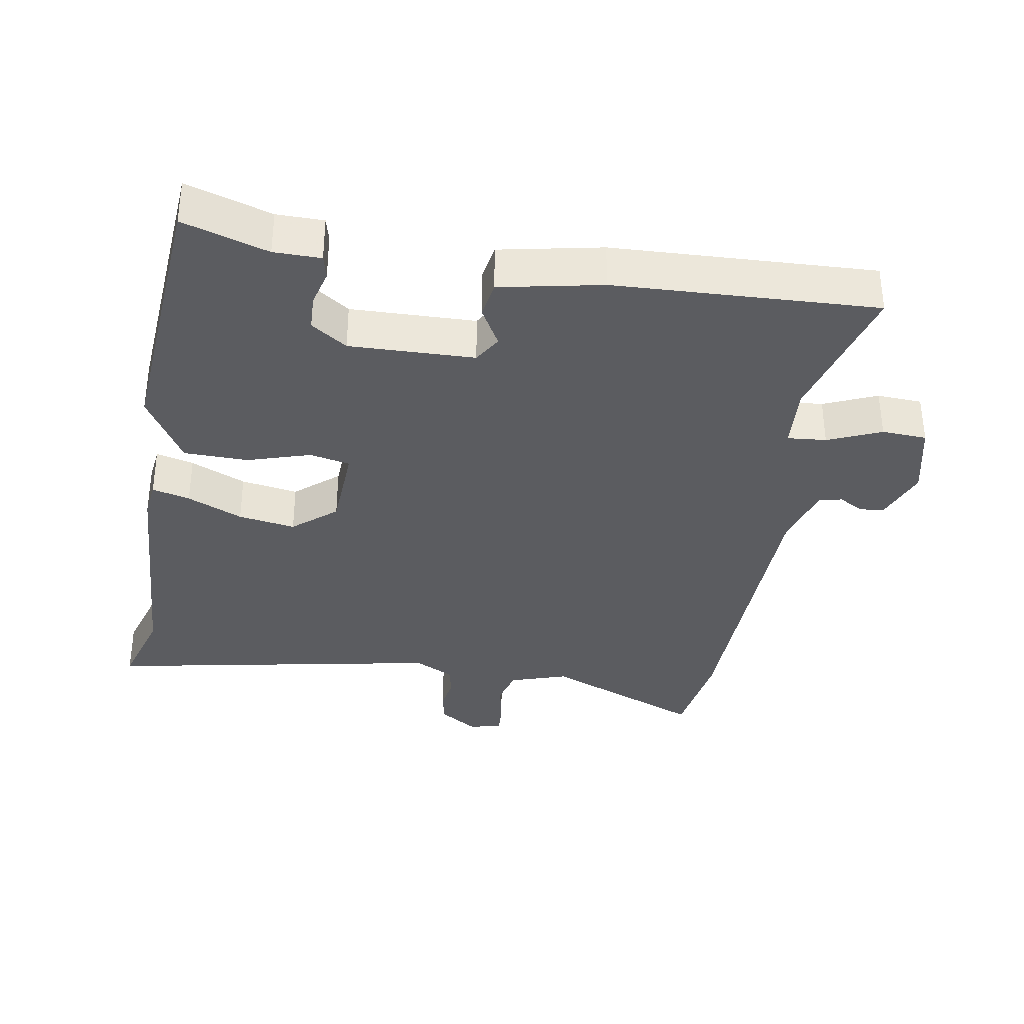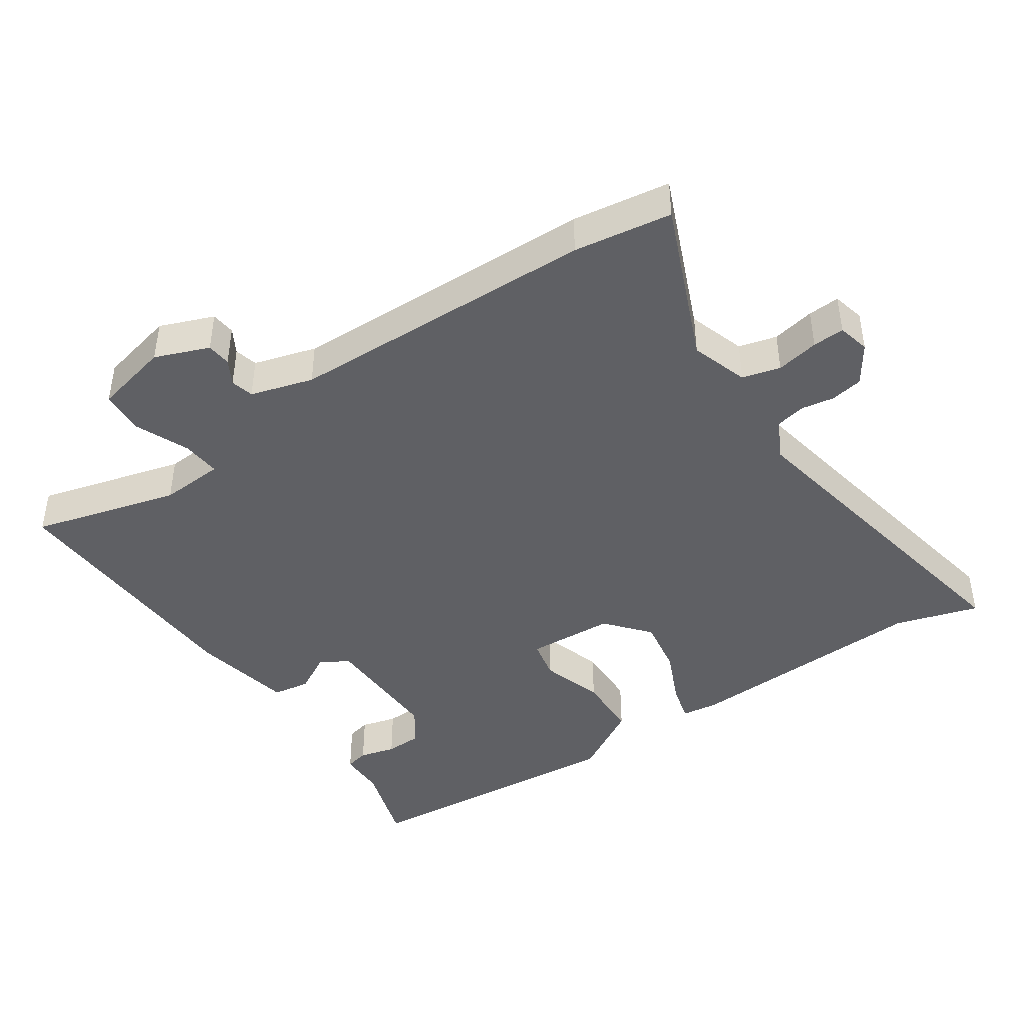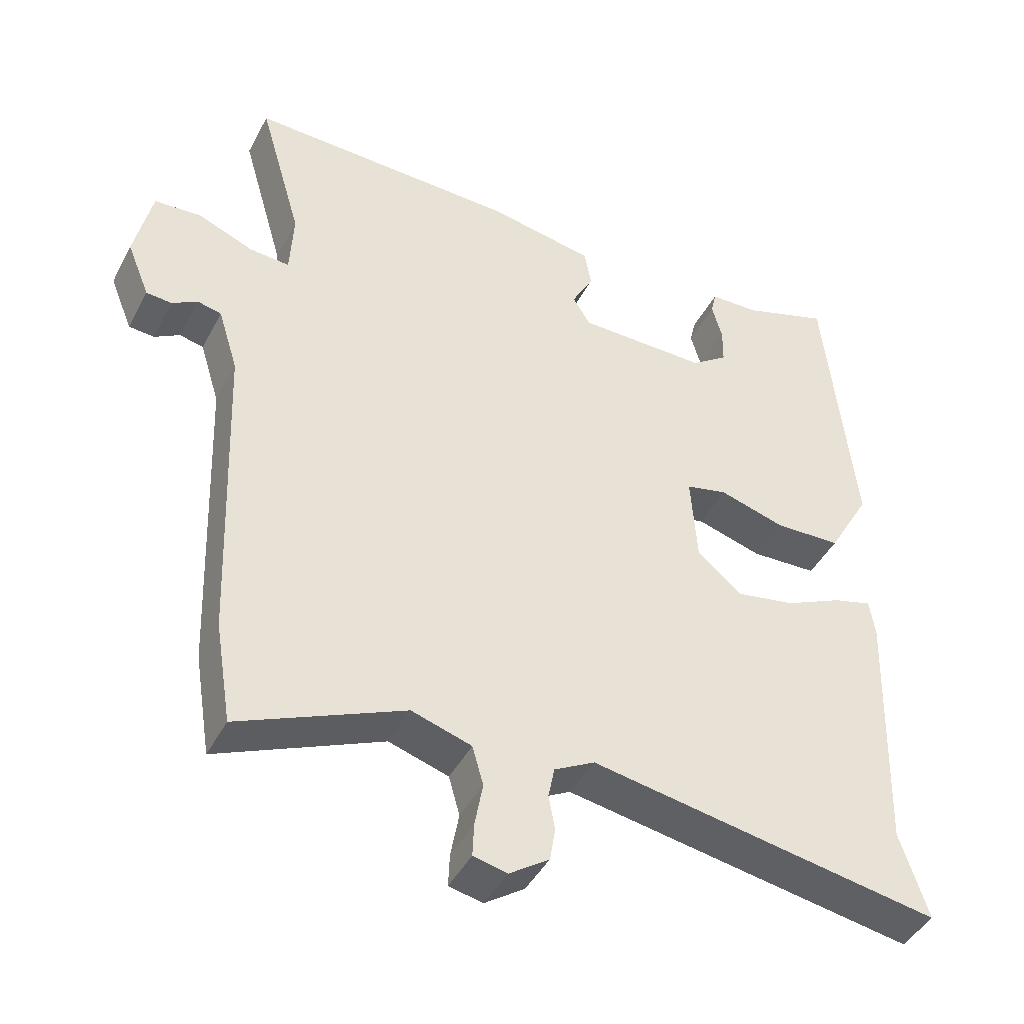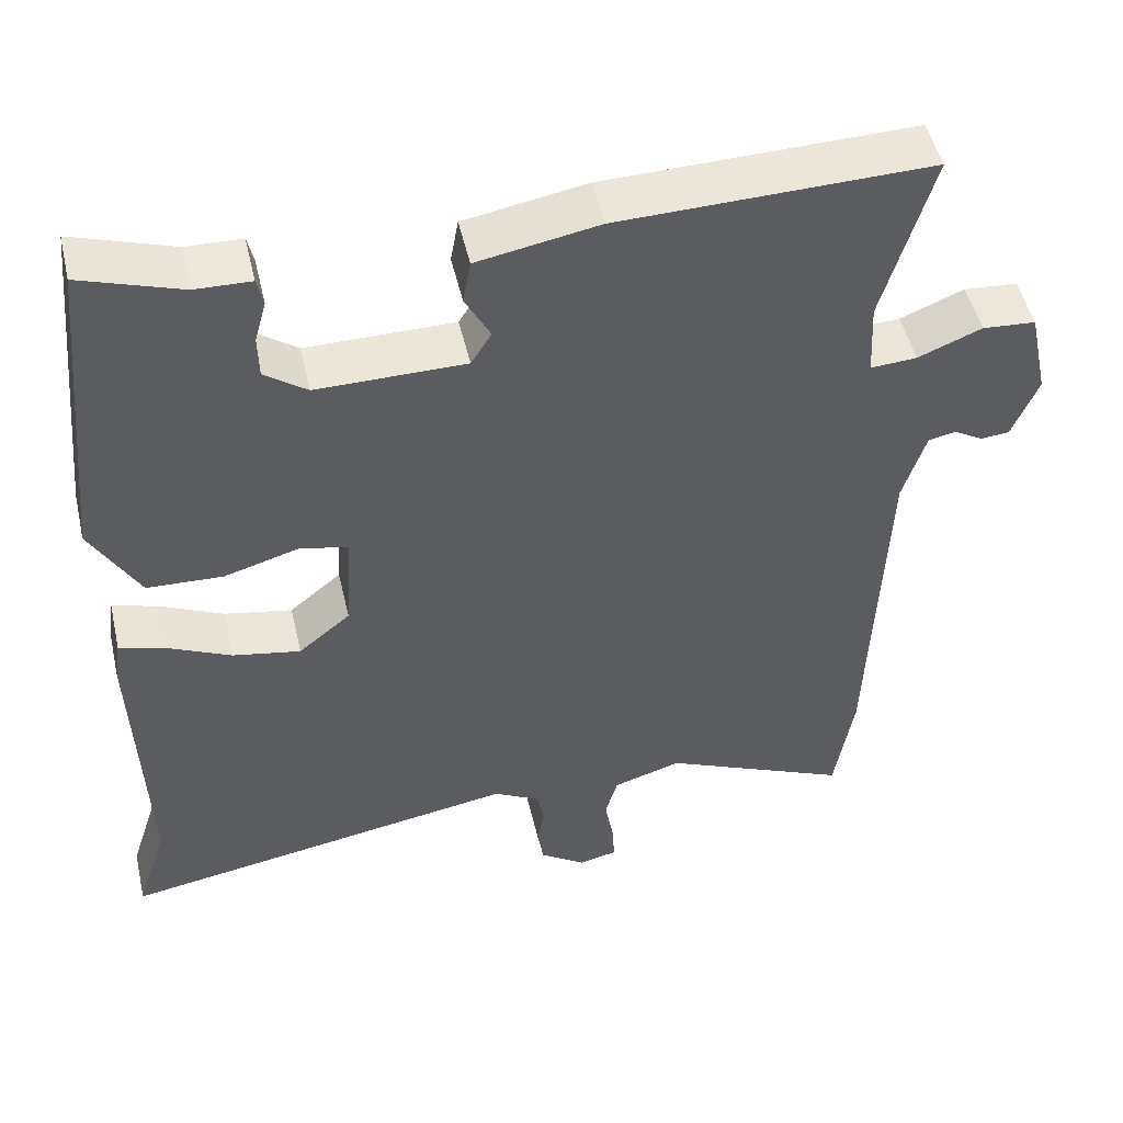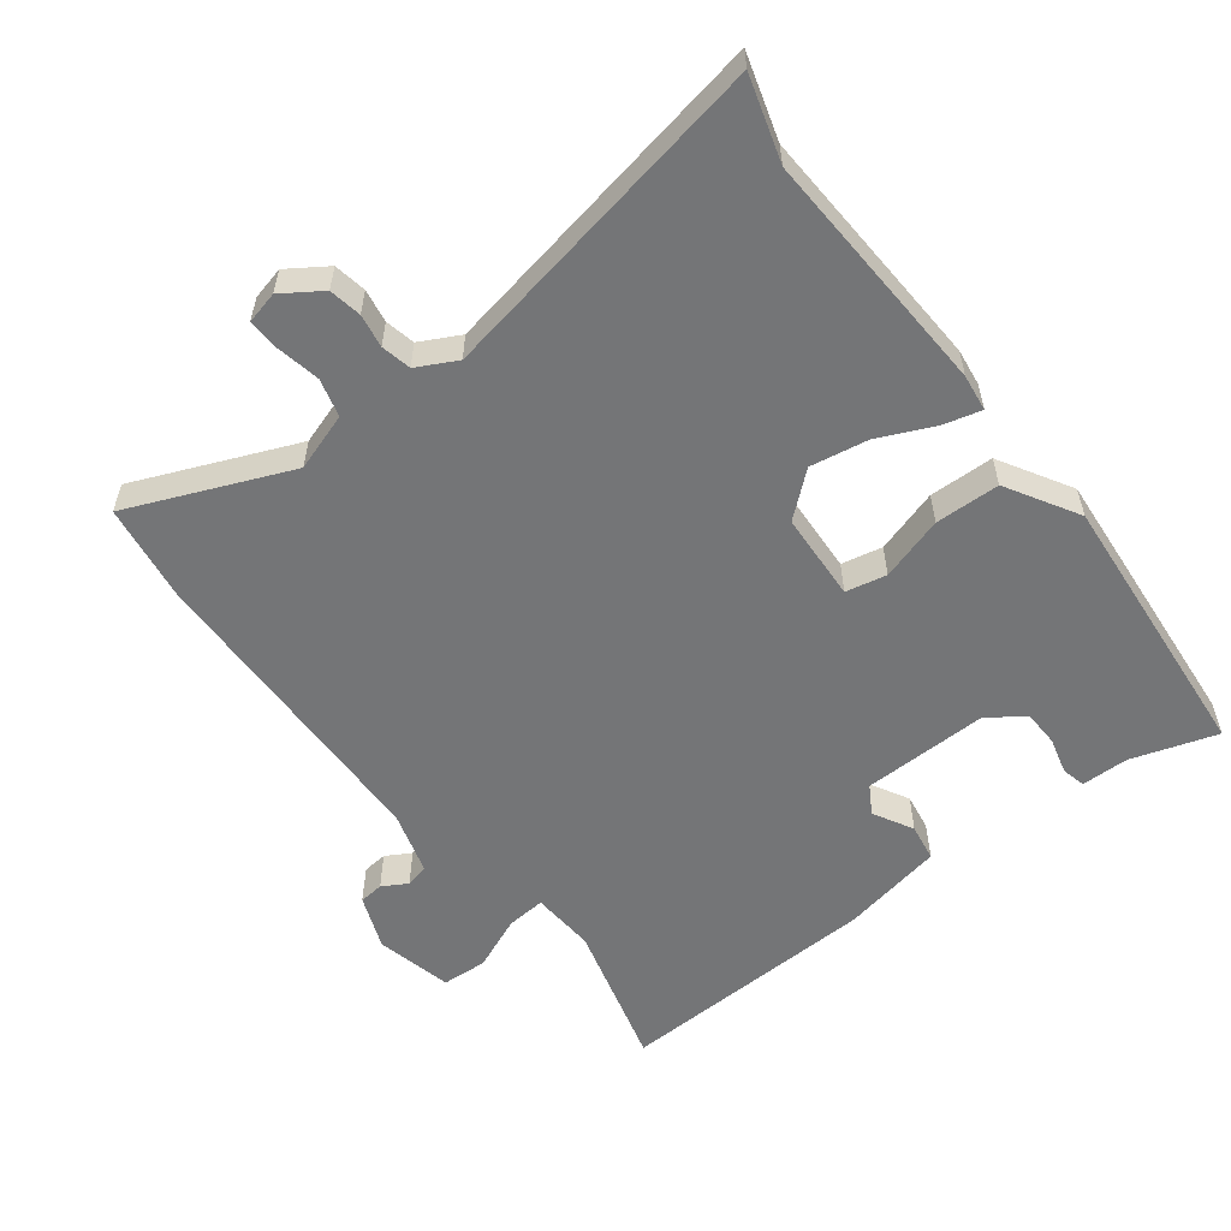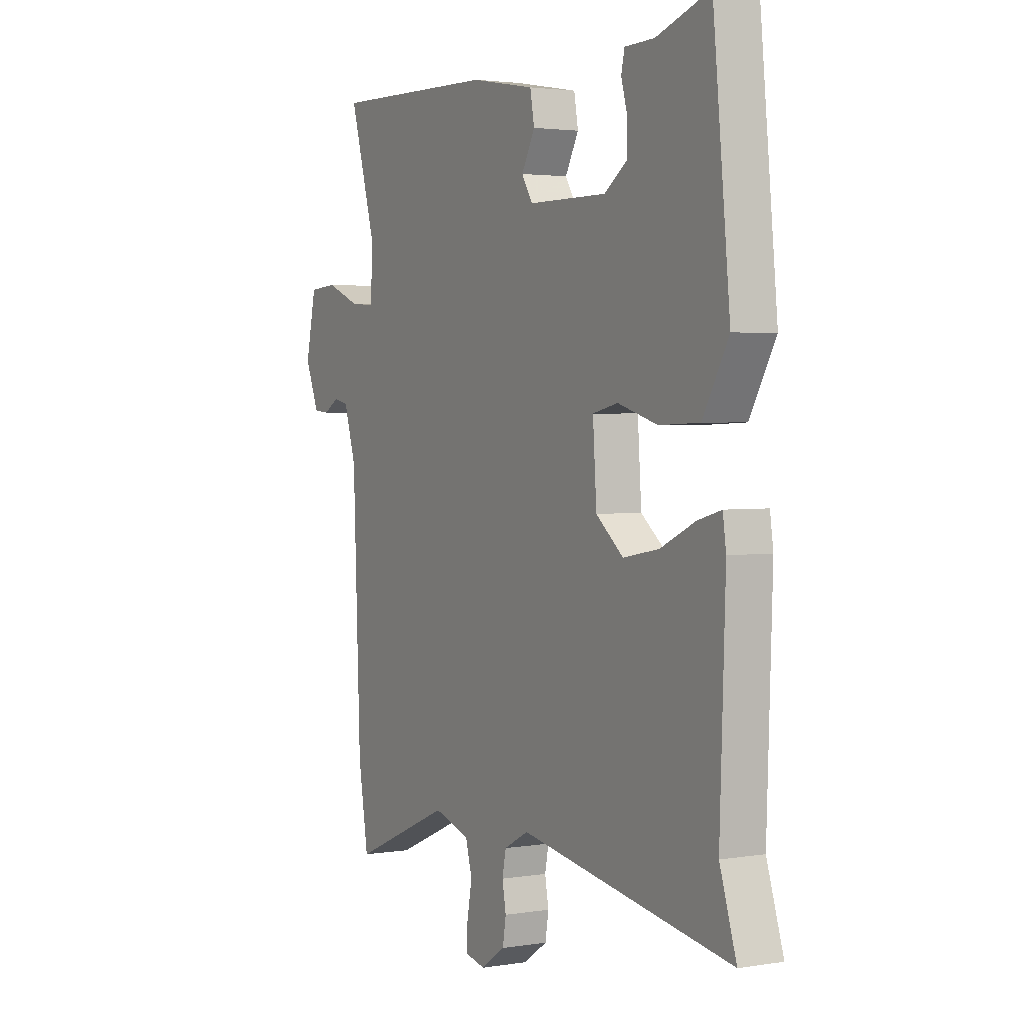
<metadata>
{"format":"obj","ext":"obj","renderer":"f3d","projection":"perspective","resolution":1024,"background":"white","views":[{"elev":-35.0,"azim":-8.5,"up":"+Y"},{"elev":-43.3,"azim":125.0,"up":"+Y"},{"elev":-44.0,"azim":153.7,"up":"+Z"},{"elev":49.8,"azim":-13.0,"up":"+Z"},{"elev":-56.5,"azim":-141.7,"up":"+Y"},{"elev":2.6,"azim":-119.6,"up":"+Z"}]}
</metadata>
<code>
v -0.477 0.07 0.565
v -0.349 0.07 0.522
v -0.278 0.07 0.52
v -0.27 0.07 0.484
v -0.285 0.07 0.43
v -0.284 0.07 0.375
v -0.23 0.07 0.336
v -0.041 0.07 0.337
v -0.015 0.07 0.379
v -0.047 0.07 0.439
v -0.037 0.07 0.495
v 0.118 0.07 0.523
v 0.514 0.07 0.532
v 0.451 0.07 0.312
v 0.456 0.07 0.215
v 0.515 0.07 0.219
v 0.596 0.07 0.252
v 0.664 0.07 0.247
v 0.689 0.07 0.132
v 0.656 0.07 0.051
v 0.619 0.07 0.048
v 0.582 0.07 0.07
v 0.547 0.07 0.062
v 0.518 0.07 -0.032
v 0.5 0.07 -0.498
v 0.476 0.07 -0.645
v 0.236 0.07 -0.54
v 0.149 0.07 -0.567
v 0.133 0.07 -0.624
v 0.145 0.07 -0.689
v 0.147 0.07 -0.737
v 0.098 0.07 -0.748
v 0.04 0.07 -0.708
v 0.032 0.07 -0.659
v 0.041 0.07 -0.609
v 0.032 0.07 -0.564
v -0.027 0.07 -0.532
v -0.538 0.07 -0.619
v -0.498 0.07 -0.493
v -0.511 0.07 -0.12
v -0.503 0.07 -0.065
v -0.446 0.07 -0.081
v -0.363 0.07 -0.12
v -0.277 0.07 -0.136
v -0.211 0.07 -0.082
v -0.202 0.07 0.05
v -0.263 0.07 0.064
v -0.359 0.07 0.036
v -0.456 0.07 0.04
v -0.518 0.07 0.149
v -0.477 0 0.565
v -0.349 0 0.522
v -0.278 0 0.52
v -0.27 0 0.484
v -0.285 0 0.43
v -0.284 0 0.375
v -0.23 0 0.336
v -0.041 0 0.337
v -0.015 0 0.379
v -0.047 0 0.439
v -0.037 0 0.495
v 0.118 0 0.523
v 0.514 0 0.532
v 0.451 0 0.312
v 0.456 0 0.215
v 0.515 0 0.219
v 0.596 0 0.252
v 0.664 0 0.247
v 0.689 0 0.132
v 0.656 0 0.051
v 0.619 0 0.048
v 0.582 0 0.07
v 0.547 0 0.062
v 0.518 0 -0.032
v 0.5 0 -0.498
v 0.476 0 -0.645
v 0.236 0 -0.54
v 0.149 0 -0.567
v 0.133 0 -0.624
v 0.145 0 -0.689
v 0.147 0 -0.737
v 0.098 0 -0.748
v 0.04 0 -0.708
v 0.032 0 -0.659
v 0.041 0 -0.609
v 0.032 0 -0.564
v -0.027 0 -0.532
v -0.538 0 -0.619
v -0.498 0 -0.493
v -0.511 0 -0.12
v -0.503 0 -0.065
v -0.446 0 -0.081
v -0.363 0 -0.12
v -0.277 0 -0.136
v -0.211 0 -0.082
v -0.202 0 0.05
v -0.263 0 0.064
v -0.359 0 0.036
v -0.456 0 0.04
v -0.518 0 0.149
f 47 48 49 50
f 46 47 50 1
f 40 41 42 43
f 39 40 43 44
f 37 38 39 44
f 36 37 44 45
f 32 33 34 35
f 32 35 36
f 29 30 31 32
f 28 29 32 36
f 27 28 36 45
f 24 25 26 27
f 23 24 27 45
f 19 20 21 22
f 16 17 18 19
f 15 16 19 22
f 11 12 13 14
f 9 10 11 14
f 8 9 14 15
f 7 8 15 22
f 2 3 4 5
f 2 5 6
f 46 1 2 6
f 22 23 45 46
f 7 22 46
f 6 7 46
f 100 99 98 97
f 51 100 97 96
f 93 92 91 90
f 94 93 90 89
f 94 89 88 87
f 95 94 87 86
f 85 84 83 82
f 86 85 82
f 82 81 80 79
f 86 82 79 78
f 95 86 78 77
f 77 76 75 74
f 95 77 74 73
f 72 71 70 69
f 69 68 67 66
f 72 69 66 65
f 64 63 62 61
f 64 61 60 59
f 65 64 59 58
f 72 65 58 57
f 55 54 53 52
f 56 55 52
f 56 52 51 96
f 96 95 73 72
f 96 72 57
f 96 57 56
f 1 51 52 2
f 2 52 53 3
f 3 53 54 4
f 4 54 55 5
f 5 55 56 6
f 6 56 57 7
f 7 57 58 8
f 8 58 59 9
f 9 59 60 10
f 10 60 61 11
f 11 61 62 12
f 12 62 63 13
f 13 63 64 14
f 14 64 65 15
f 15 65 66 16
f 16 66 67 17
f 17 67 68 18
f 18 68 69 19
f 19 69 70 20
f 20 70 71 21
f 21 71 72 22
f 22 72 73 23
f 23 73 74 24
f 24 74 75 25
f 25 75 76 26
f 26 76 77 27
f 27 77 78 28
f 28 78 79 29
f 29 79 80 30
f 30 80 81 31
f 31 81 82 32
f 32 82 83 33
f 33 83 84 34
f 34 84 85 35
f 35 85 86 36
f 36 86 87 37
f 37 87 88 38
f 38 88 89 39
f 39 89 90 40
f 40 90 91 41
f 41 91 92 42
f 42 92 93 43
f 43 93 94 44
f 44 94 95 45
f 45 95 96 46
f 46 96 97 47
f 47 97 98 48
f 48 98 99 49
f 49 99 100 50
f 50 100 51 1

</code>
